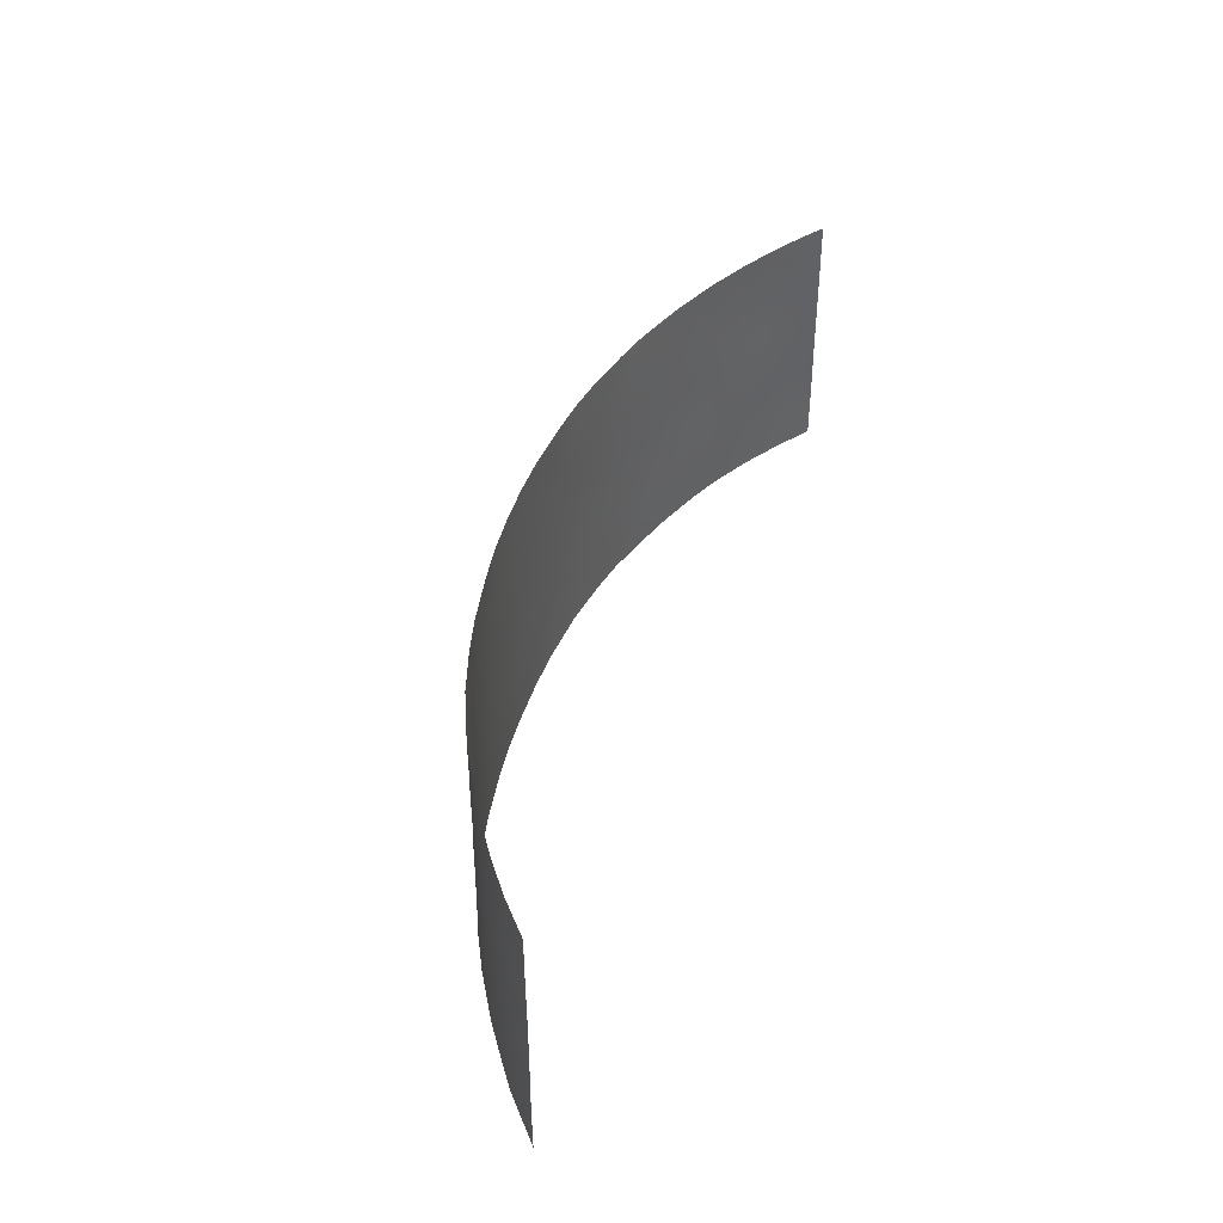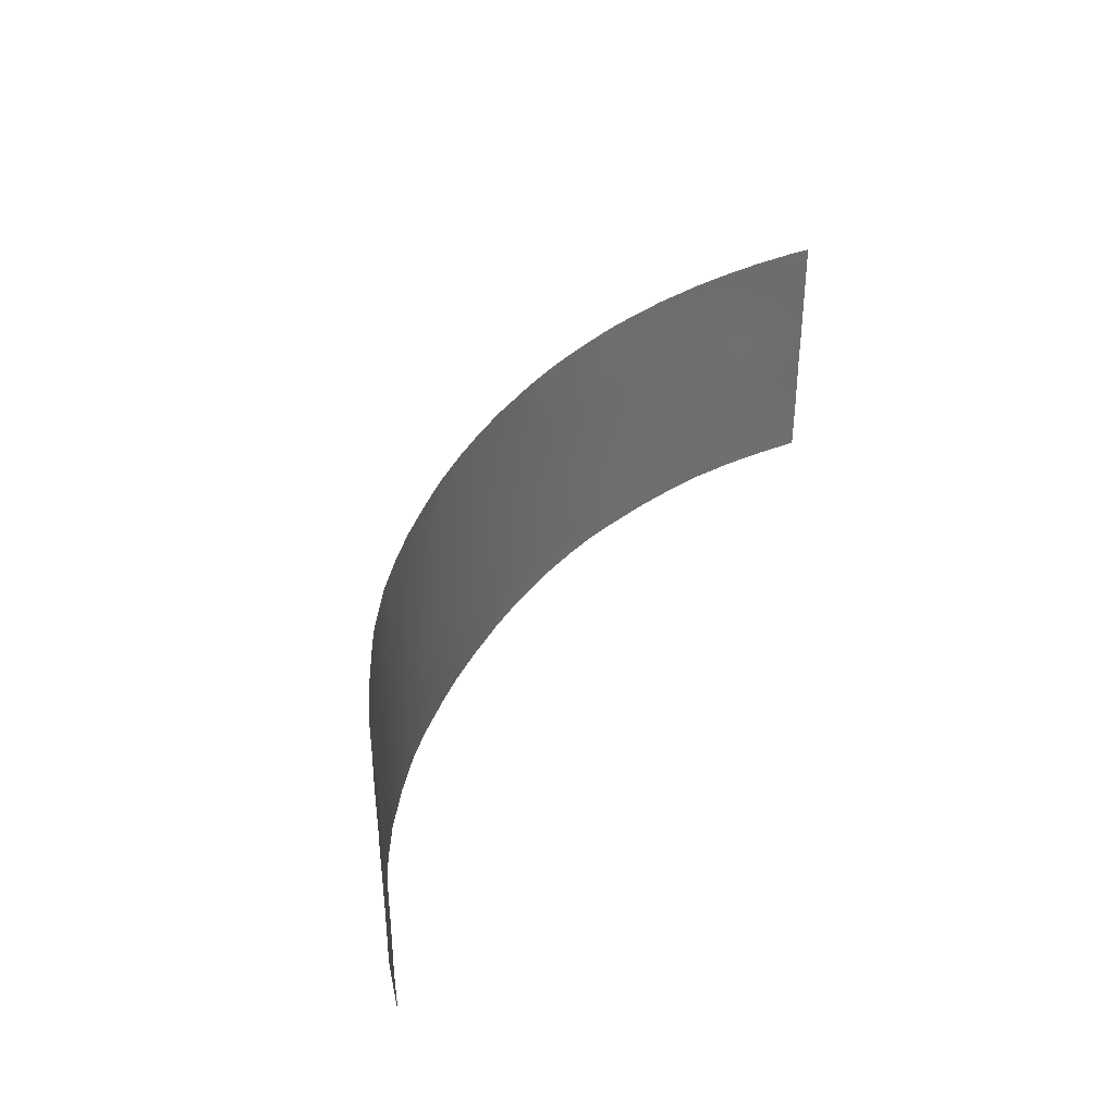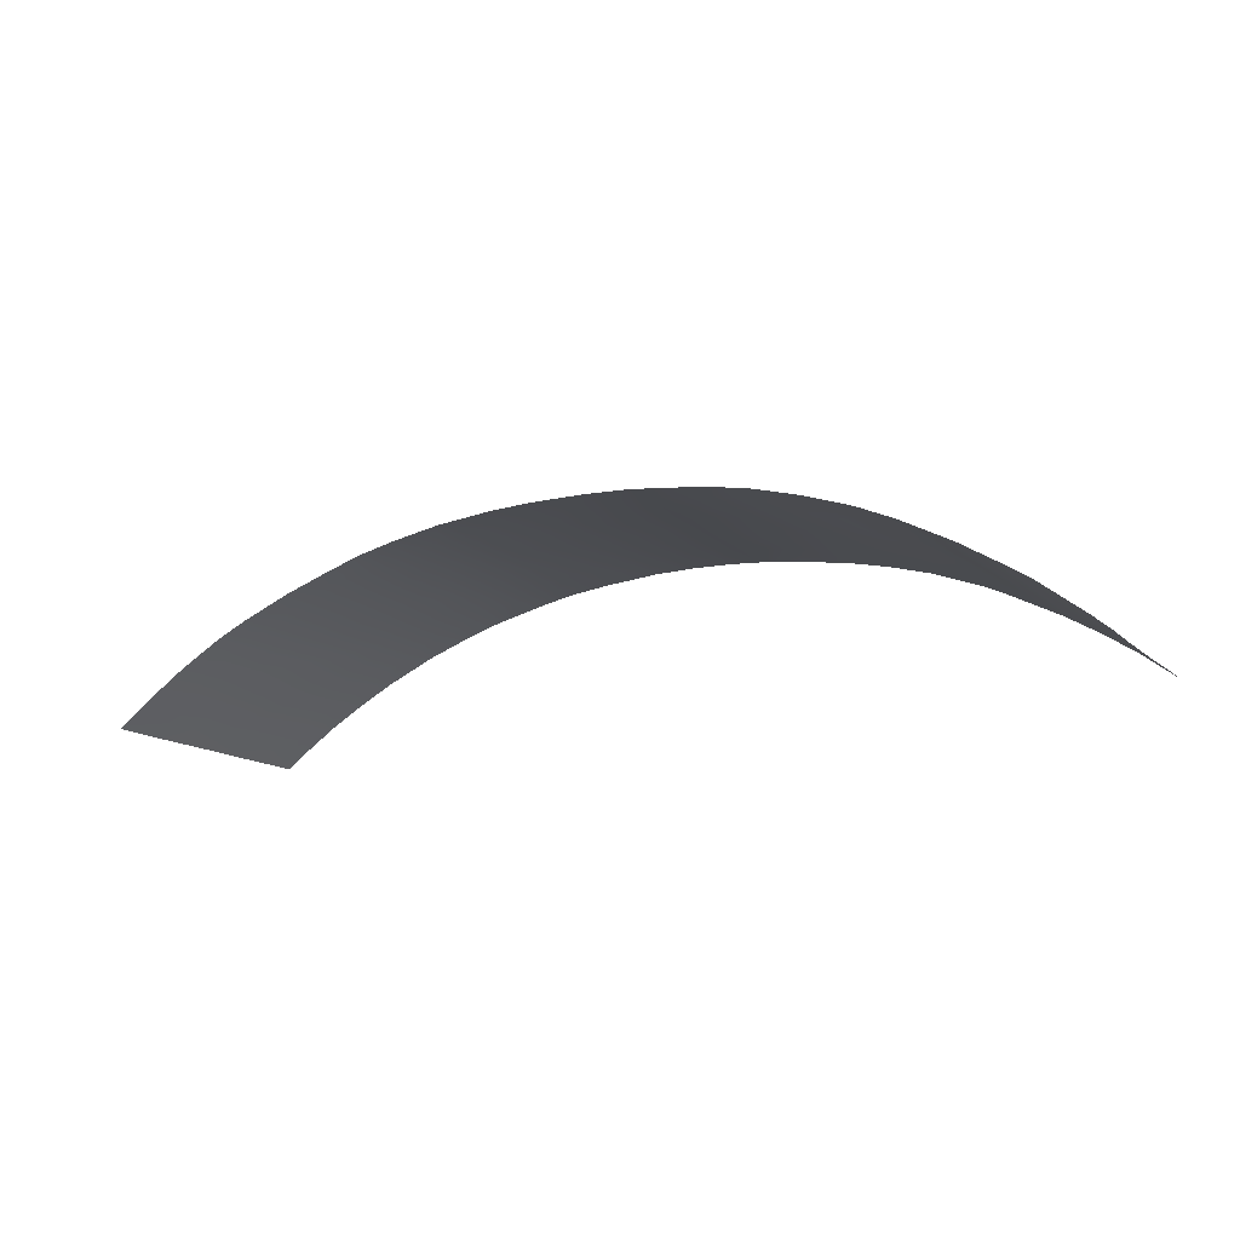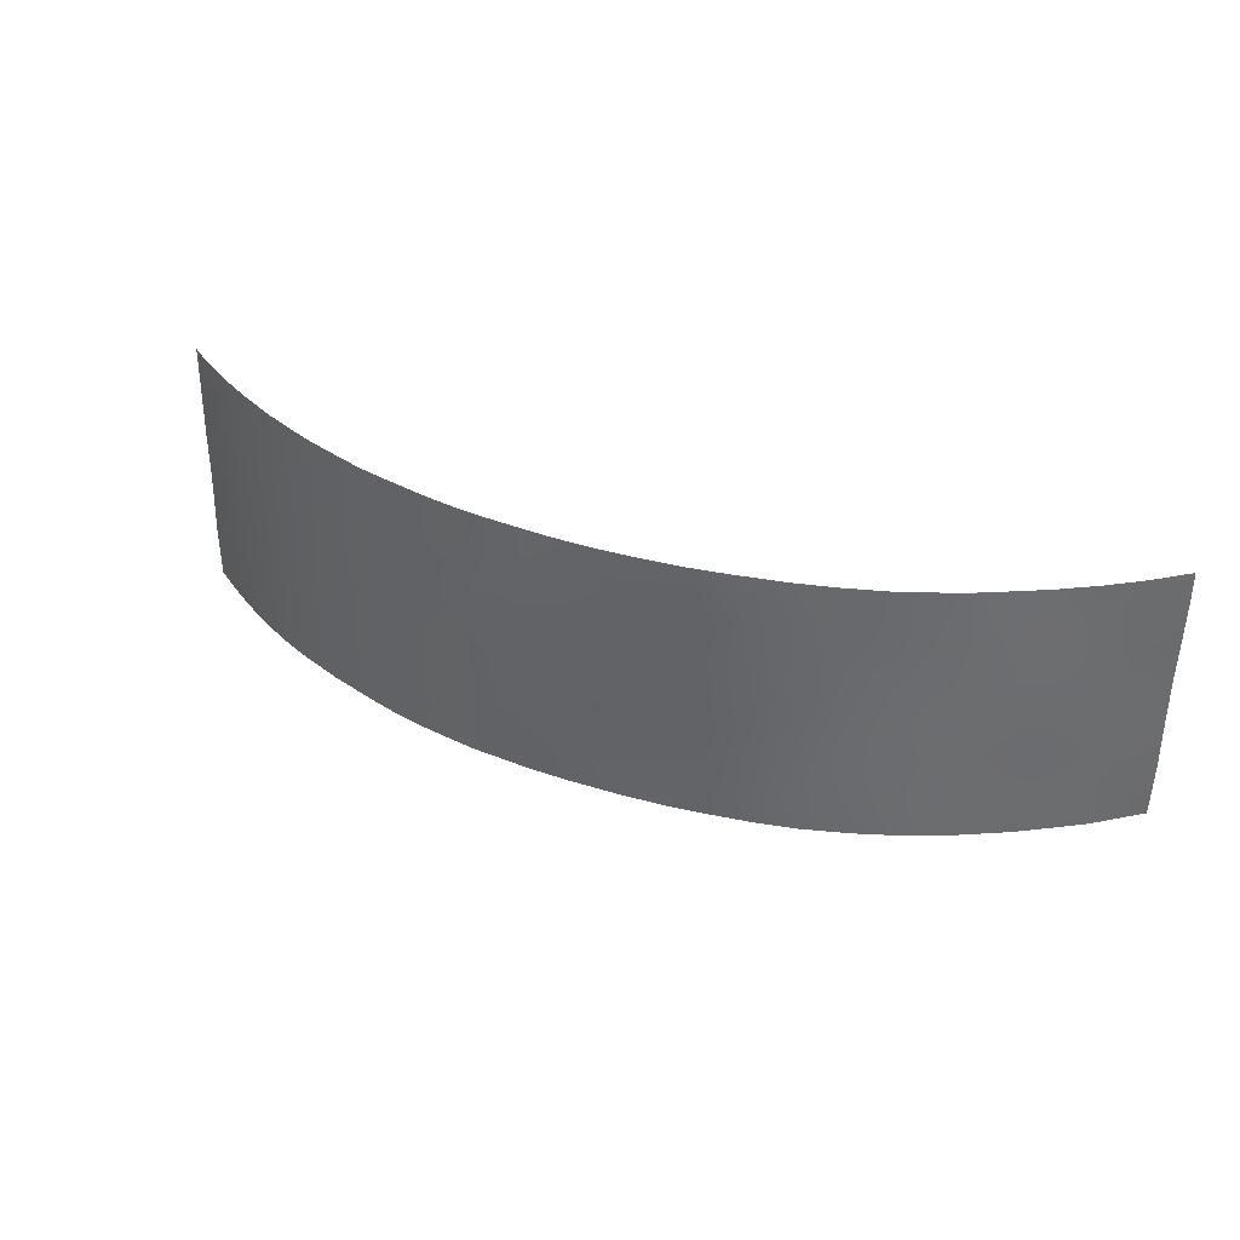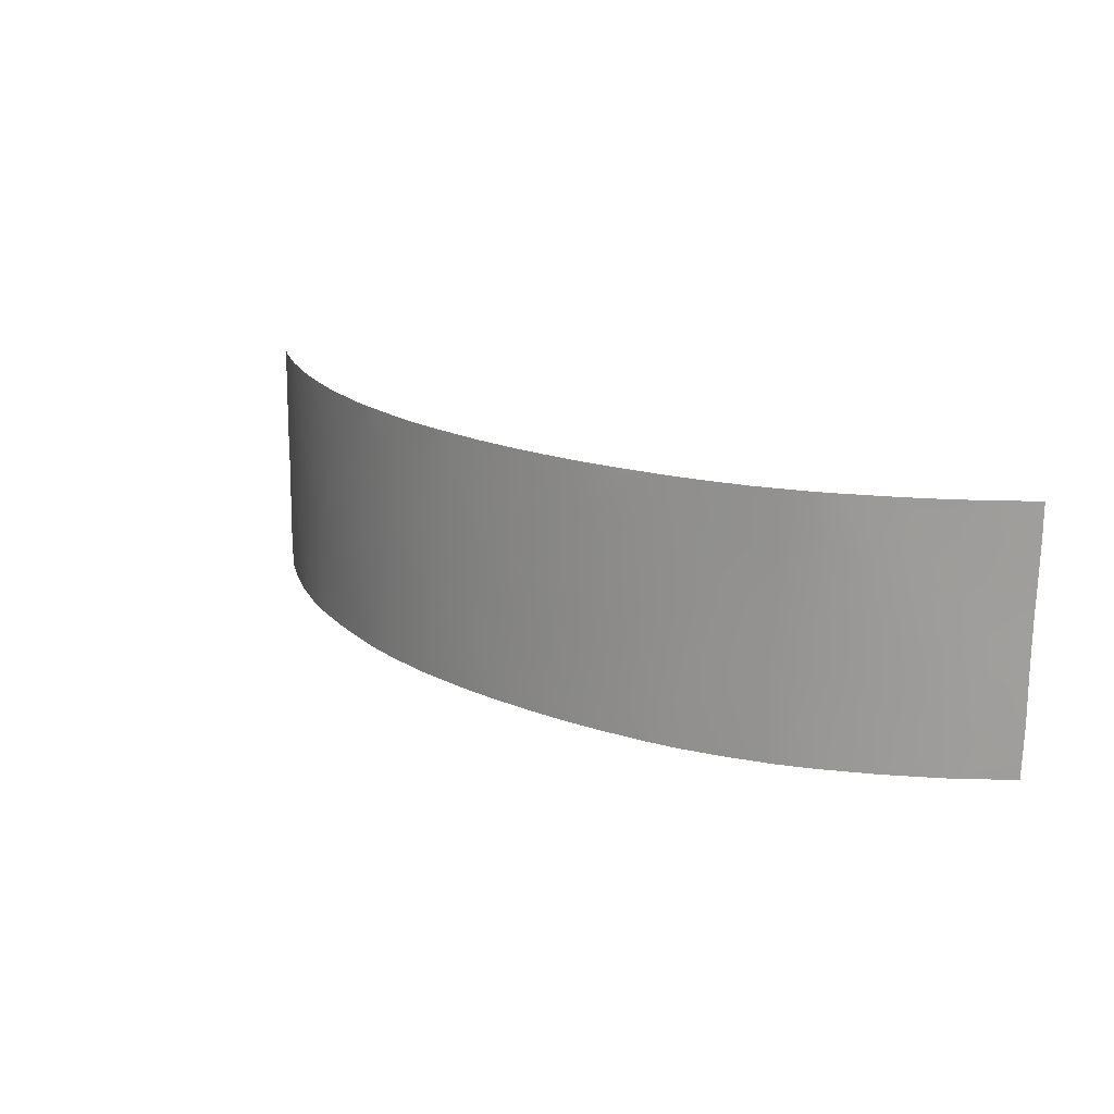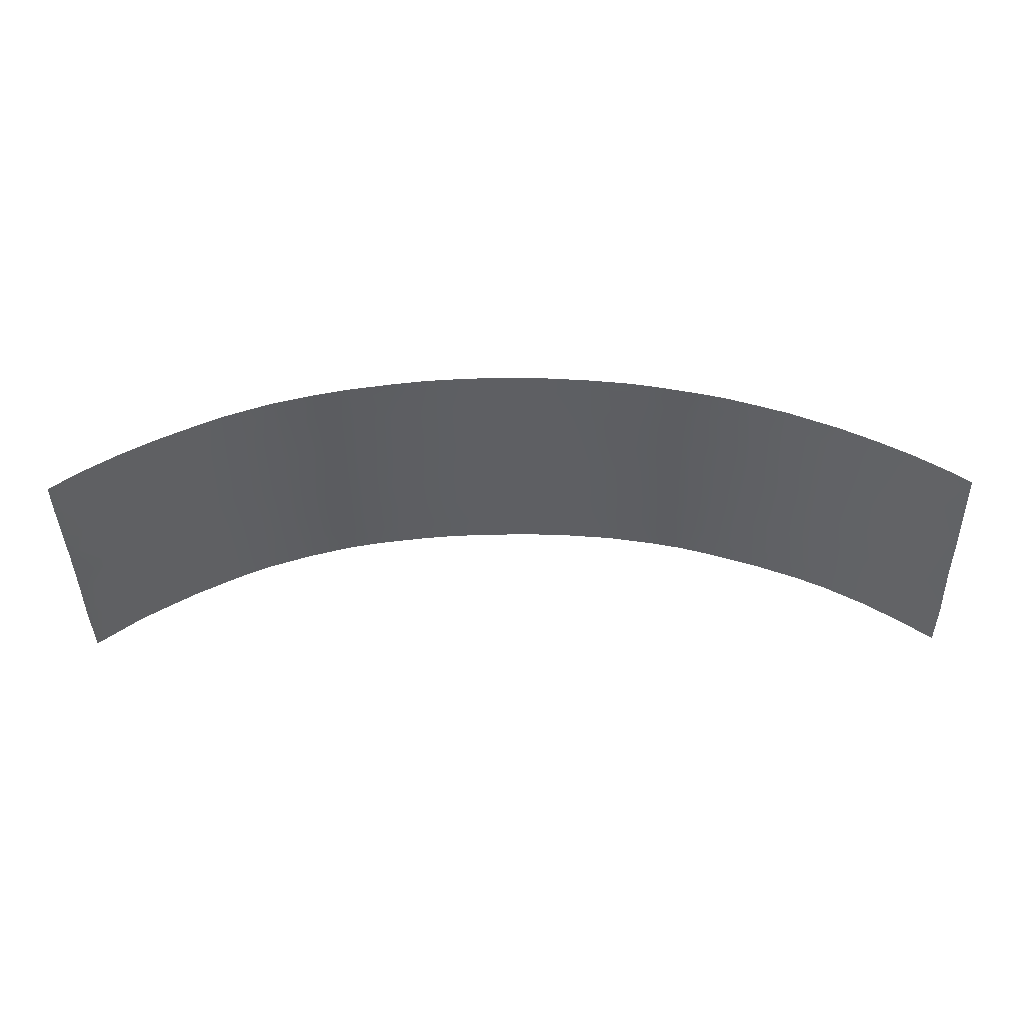
<metadata>
{"format":"obj","ext":"obj","renderer":"f3d","projection":"perspective","resolution":1024,"background":"white","views":[{"elev":42.8,"azim":106.9,"up":"+Y"},{"elev":37.7,"azim":115.9,"up":"+Y"},{"elev":-13.9,"azim":28.6,"up":"+Z"},{"elev":36.4,"azim":23.0,"up":"+Y"},{"elev":18.3,"azim":39.8,"up":"+Y"},{"elev":-41.6,"azim":-179.4,"up":"+Z"}]}
</metadata>
<code>
v 14.49 -47.86 96.78
v 22.29 -42.86 92
v -0.4679 -39.71 99.31
v 22.3 -47.52 92
v -4.271 -47.77 99.1
v -18.86 -40.54 93.75
v 8.922 -45.46 98.53
v 12.5 -44.7 97.54
v 5.792 -43.74 99.03
v 22.25 -50 92
v 14.65 -38 96.69
v 22.35 -38 92
v 19.11 -50 94.27
v 19.36 -38 94.16
v 4.212 -42.21 99.19
v 18.71 -42.58 94.56
v -8.662 -50 98.29
v -20.07 -47.99 92.98
v 19.76 -44.53 93.88
v 22.35 -39.47 92
v -4.828 -50 99.04
v -13.08 -38 96.68
v -0.8571 -45.03 99.33
v -7.442 -39.47 98.45
v -0.935 -38 99.27
v -8.246 -41.29 98.28
v -21.3 -42.45 92
v 1.043 -45.69 99.35
v -16.12 -50 95.46
v -15.36 -46.6 95.79
v -16.56 -42.63 95.1
v -3.416 -38 99.07
v 5.539 -50 99.09
v -3.934 -40.51 99.06
v -1.869 -41.17 99.26
v -18.75 -38 93.77
v -21.37 -50 92
v -5.185 -38 98.86
v 5.832 -47.19 99.04
v -9.985 -38 97.78
v 6.936 -45.48 98.88
v 13.64 -50 97.16
v 11.52 -50 97.89
v 9.485 -50 98.46
v 2.987 -45.55 99.28
v -6.17 -41.02 98.71
v 11.86 -46.69 97.77
v -21.39 -47.51 92
v -21.23 -38 92
v -20.37 -38 92.66
v -21.26 -40.15 92
v 7.794 -40.25 98.71
v 2.086 -50 99.34
v 4.653 -38 99.13
v 3.983 -50 99.25
v 7.822 -50 98.79
v 16.66 -39.48 95.71
v 13.94 -41.13 96.98
v 12.47 -40.47 97.51
v -17.9 -39.2 94.3
v 17.27 -45.77 95.4
v -11.45 -45.29 97.38
v 7.867 -43.81 98.73
v 20.8 -46.32 93.16
v 3.98 -44.11 99.21
v 18.95 -46.04 94.4
v -5.193 -46.23 98.96
v 15.48 -45.77 96.32
v 17.76 -38 95.11
v 19.47 -39.17 94.07
v 20.82 -38 93.18
v -6.008 -48.29 98.83
v 20.23 -50 93.56
v 19 -49.1 94.34
v 15.55 -38 96.25
v 12.84 -42.63 97.39
v 17.15 -42.1 95.49
v -10.68 -48.88 97.65
v 0.07516 -41.52 99.34
v -19.83 -41.99 93.09
v 22.28 -45.06 92
v 21.22 -44.46 92.85
v -6.204 -44.59 98.77
v -11.1 -38 97.4
v -8.254 -44.65 98.32
v 9.692 -39.86 98.32
v -1.19 -43.03 99.3
v -15.4 -38 95.64
v 6.706 -41.98 98.9
v -12.93 -44.53 96.82
v -13.21 -46.55 96.72
v -16.09 -44.62 95.39
v 6.697 -48.7 98.94
v 14.38 -44.07 96.81
v -2.731 -48.39 99.26
v -2.202 -50 99.28
v -2.189 -39.51 99.21
v -6.675 -38 98.59
v -5.481 -39.17 98.81
v -7.09 -50 98.64
v -7.543 -48.62 98.54
v -8.861 -38 98.07
v -13.13 -41.38 96.7
v -12.48 -50 97.04
v -14.67 -48.46 96.12
v -14.36 -44.74 96.24
v 7.938 -47.14 98.73
v 15.29 -50 96.42
v 10.81 -41.75 98.03
v -3.131 -42.59 99.18
v -9.052 -42.99 98.09
v -18.97 -46.07 93.72
v -18.28 -42.41 94.14
v -17.85 -44.37 94.38
v 2.044 -47.17 99.32
v 2.243 -48.77 99.32
v 10.29 -38 98.16
v -11.05 -41.51 97.46
v 2.446 -43.74 99.29
v 13.62 -46.06 97.12
v -7.11 -42.93 98.57
v -21.3 -44.56 92
v -20.08 -43.78 92.95
v -14.87 -42.79 95.98
v -21.35 -46.22 92
v -20.44 -45.94 92.7
v 18.12 -47.76 94.9
v 4.884 -45.53 99.13
v -0.8541 -47.16 99.34
v -18.05 -50 94.35
v -18.52 -48.25 94.05
v -20.37 -40.4 92.69
v -21.24 -38.79 92
v -1.163 -48.81 99.34
v 22.32 -41.55 92
v -19.62 -39.06 93.22
v -7.432 -46.64 98.54
v -0.3174 -50 99.36
v 0.682 -48.7 99.35
v 4.474 -48.81 99.19
v 8.769 -48.66 98.6
v 12.27 -38 97.6
v 0.9139 -38 99.31
v 6.313 -38 98.91
v 8.641 -38 98.53
v 8.826 -41.94 98.54
v 9.641 -43.68 98.34
v 13.66 -39.44 97.07
v 19.73 -47.9 93.88
v -2.493 -44.25 99.23
v -9.116 -47.83 98.12
v 3.769 -47.26 99.23
v 11.2 -43.63 97.93
v 2.762 -38 99.26
v 2.091 -41.75 99.3
v -9.58 -39.53 97.89
v -4.227 -44.32 99.08
v 20.76 -39.8 93.2
v -17.1 -40.76 94.79
v 17.45 -50 95.28
v 16.36 -47.81 95.88
v 19.74 -41.08 93.91
v -17.23 -46.47 94.78
v -11.1 -47.18 97.52
v -19.77 -50 93.19
v -10.18 -50 97.83
v -17.15 -38 94.71
v -14.72 -50 96.13
v 20.51 -42.91 93.38
v 10.7 -45.21 98.08
v -13.95 -39.27 96.33
v 18.15 -40.26 94.89
v -5.08 -42.62 98.93
v 11.21 -39.57 97.9
v 9.928 -47.01 98.31
v -13.49 -43.18 96.58
v 21.32 -41.34 92.77
v 5.634 -40.25 99.03
v 10.8 -48.51 98.11
v 0.6505 -43.5 99.34
v 6.542 -39.06 98.91
v 15.32 -40.19 96.37
v -9.558 -46.02 97.99
v -2.954 -46.15 99.22
v 21.08 -48.33 92.94
v -16.63 -48.42 95.16
v -10.19 -44.04 97.76
v 18.1 -44.18 94.93
v 1.459 -39.91 99.31
v 3.457 -40.09 99.24
v 12.74 -48.1 97.48
v -12.85 -48.59 96.89
v -15.91 -39.23 95.42
v -11.88 -39.66 97.16
v -15.09 -40.93 95.84
v 16.39 -43.79 95.88
v 14.82 -42.38 96.6
v -11.82 -43.26 97.22
f 69 70 172
f 158 71 20
f 88 171 193
f 118 156 26
f 21 5 95
f 3 97 25
f 55 140 33
f 34 99 32
f 40 102 156
f 30 92 106
f 41 107 39
f 23 150 87
f 121 85 111
f 80 113 123
f 61 68 196
f 65 9 128
f 50 136 133
f 134 95 129
f 6 136 60
f 67 5 72
f 138 134 139
f 93 56 33
f 117 86 145
f 116 140 55
f 7 147 170
f 128 152 45
f 51 132 27
f 99 46 24
f 150 110 87
f 79 155 180
f 173 83 121
f 90 91 106
f 127 160 161
f 182 11 75
f 30 91 105
f 149 185 73
f 161 61 127
f 163 30 186
f 142 59 174
f 62 164 91
f 159 113 6
f 131 165 18
f 101 151 137
f 149 127 66
f 126 48 125
f 193 60 167
f 141 93 107
f 63 89 146
f 115 28 45
f 179 141 175
f 52 86 146
f 107 7 175
f 73 185 10
f 69 14 70
f 177 158 20
f 71 12 20
f 73 13 74
f 75 69 57
f 71 70 14
f 153 76 8
f 81 64 82
f 64 81 4
f 82 2 81
f 77 196 197
f 22 84 194
f 194 84 156
f 88 22 171
f 95 96 21
f 25 97 32
f 37 48 18
f 99 98 38
f 21 100 72
f 100 17 101
f 32 99 38
f 98 24 102
f 156 102 24
f 32 97 34
f 29 130 186
f 89 63 9
f 106 92 124
f 108 42 1
f 109 76 153
f 28 129 23
f 97 35 34
f 44 179 43
f 47 179 175
f 121 111 26
f 26 111 118
f 52 146 89
f 162 177 169
f 58 59 148
f 97 3 35
f 190 54 178
f 191 43 179
f 171 194 103
f 89 15 178
f 114 113 31
f 152 140 116
f 23 87 180
f 148 59 142
f 45 28 119
f 65 45 119
f 120 47 8
f 121 83 85
f 122 27 123
f 184 150 23
f 80 6 113
f 42 191 1
f 191 42 43
f 106 176 90
f 18 48 126
f 125 122 126
f 128 9 41
f 47 120 191
f 130 165 131
f 132 80 27
f 49 50 133
f 136 132 133
f 133 132 51
f 129 95 184
f 95 5 184
f 20 135 177
f 135 2 177
f 132 136 6
f 60 136 36
f 136 50 36
f 92 31 124
f 92 114 31
f 129 28 115
f 85 83 137
f 137 83 67
f 72 5 21
f 138 139 53
f 138 96 134
f 15 65 119
f 129 139 134
f 144 181 54
f 152 39 140
f 141 44 56
f 154 190 189
f 143 189 3
f 144 145 181
f 116 115 152
f 53 116 55
f 64 4 185
f 67 184 5
f 104 192 78
f 129 184 23
f 128 41 39
f 93 140 39
f 7 107 41
f 7 41 63
f 7 63 147
f 154 54 190
f 65 128 45
f 128 39 152
f 45 152 115
f 121 26 46
f 24 26 156
f 173 121 46
f 24 46 26
f 3 79 35
f 79 87 35
f 150 157 110
f 87 110 35
f 157 173 110
f 87 79 180
f 173 157 83
f 157 67 83
f 109 59 76
f 76 59 58
f 57 77 182
f 101 137 72
f 164 78 192
f 118 194 156
f 132 6 80
f 91 90 62
f 106 91 30
f 161 160 108
f 58 148 182
f 148 11 182
f 19 64 66
f 61 161 68
f 161 1 68
f 17 78 151
f 126 112 18
f 74 149 73
f 127 61 66
f 1 120 68
f 120 94 68
f 30 163 92
f 92 163 114
f 86 174 109
f 122 123 126
f 91 164 192
f 13 160 74
f 127 74 160
f 60 159 6
f 159 31 113
f 18 112 131
f 112 114 163
f 18 165 37
f 101 17 151
f 64 149 66
f 149 74 127
f 104 78 166
f 166 78 17
f 46 99 34
f 70 71 158
f 137 151 183
f 169 82 19
f 88 193 167
f 167 60 36
f 107 93 39
f 77 197 182
f 182 197 58
f 94 120 8
f 147 63 146
f 105 29 186
f 62 183 164
f 186 30 105
f 78 164 151
f 162 158 177
f 119 28 180
f 119 180 155
f 185 4 10
f 179 44 141
f 175 141 107
f 82 64 19
f 162 70 158
f 66 188 19
f 169 19 16
f 2 82 169
f 159 60 193
f 124 31 195
f 86 109 146
f 129 115 139
f 139 115 116
f 195 159 193
f 29 105 168
f 99 24 98
f 131 163 186
f 134 96 95
f 170 8 47
f 172 77 57
f 170 153 8
f 170 147 153
f 69 172 57
f 143 3 25
f 104 168 192
f 172 70 162
f 192 105 91
f 79 189 155
f 108 1 161
f 58 197 76
f 140 93 33
f 86 52 145
f 148 142 11
f 172 16 77
f 142 174 117
f 172 162 16
f 84 40 156
f 9 63 41
f 162 169 16
f 141 56 93
f 174 59 109
f 47 175 170
f 103 176 124
f 35 110 34
f 179 47 191
f 180 28 23
f 106 124 176
f 177 2 169
f 137 67 72
f 178 54 181
f 181 145 52
f 109 153 147
f 109 147 146
f 173 34 110
f 173 46 34
f 131 112 163
f 118 187 198
f 176 103 198
f 137 183 85
f 85 187 111
f 94 8 76
f 15 190 178
f 183 151 164
f 85 183 187
f 187 183 62
f 175 7 170
f 57 182 75
f 117 174 86
f 157 184 67
f 15 89 9
f 186 130 131
f 65 15 9
f 15 119 155
f 154 189 143
f 64 185 149
f 184 157 150
f 72 100 101
f 188 61 196
f 118 111 187
f 155 189 190
f 61 188 66
f 188 16 19
f 3 189 79
f 62 198 187
f 176 198 90
f 190 15 155
f 1 191 120
f 192 168 105
f 195 31 159
f 124 195 103
f 195 171 103
f 193 171 195
f 22 194 171
f 112 123 114
f 113 114 123
f 178 181 52
f 197 196 94
f 89 178 52
f 94 196 68
f 126 123 112
f 197 94 76
f 198 103 118
f 123 27 80
f 139 116 53
f 77 16 188
f 90 198 62
f 196 77 188
f 118 103 194

</code>
